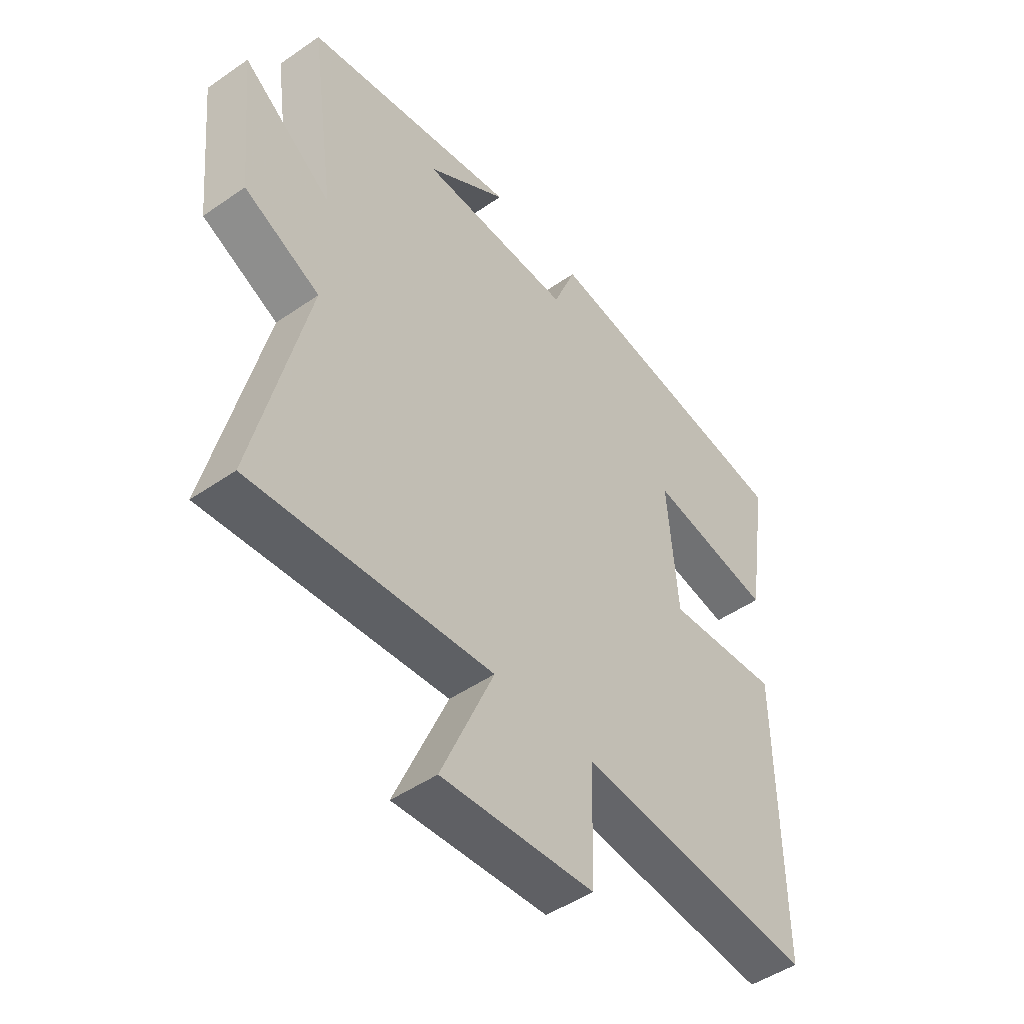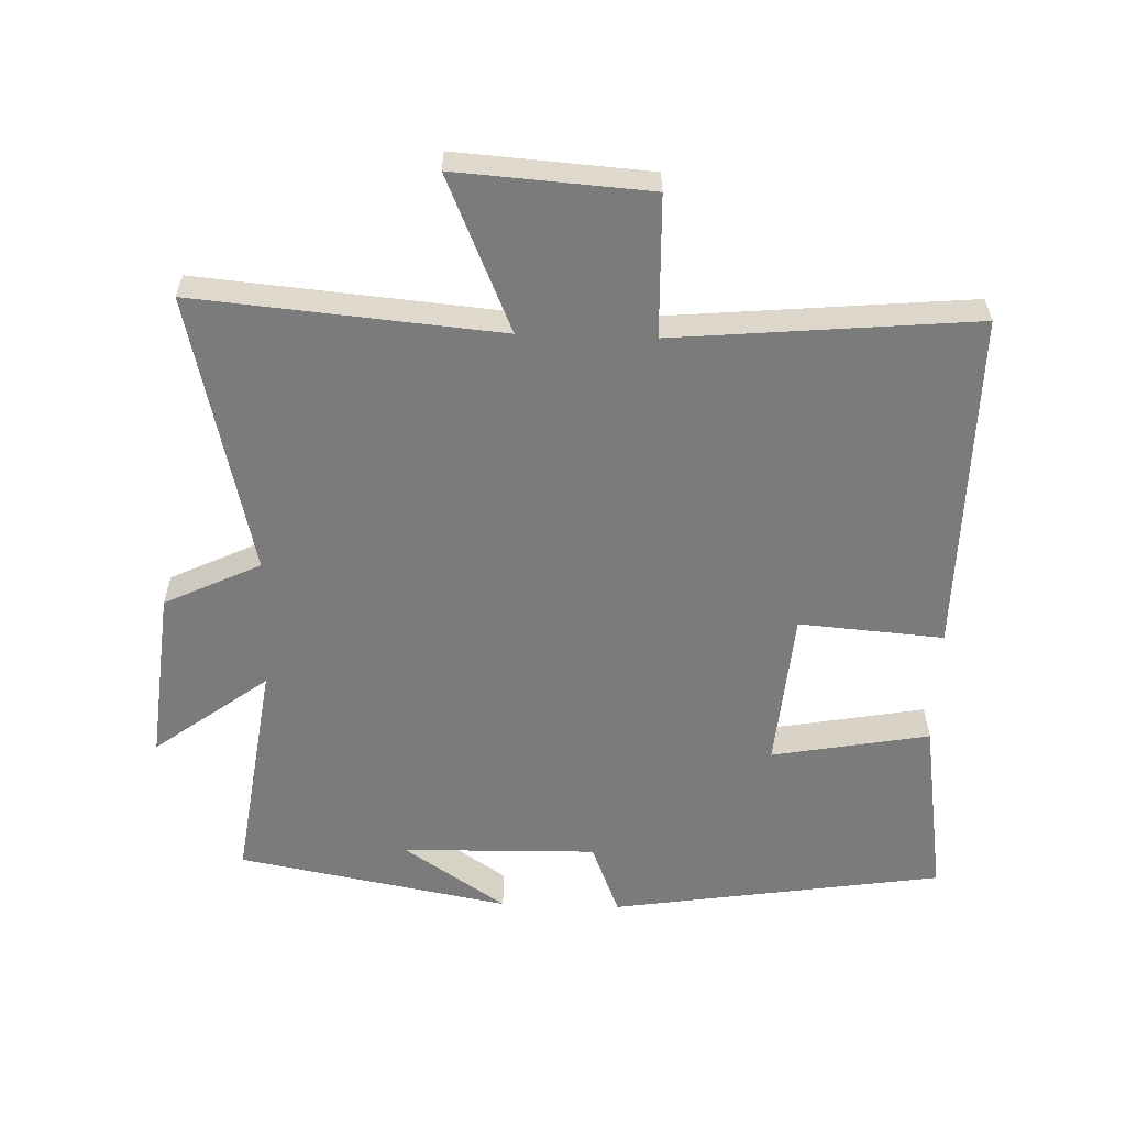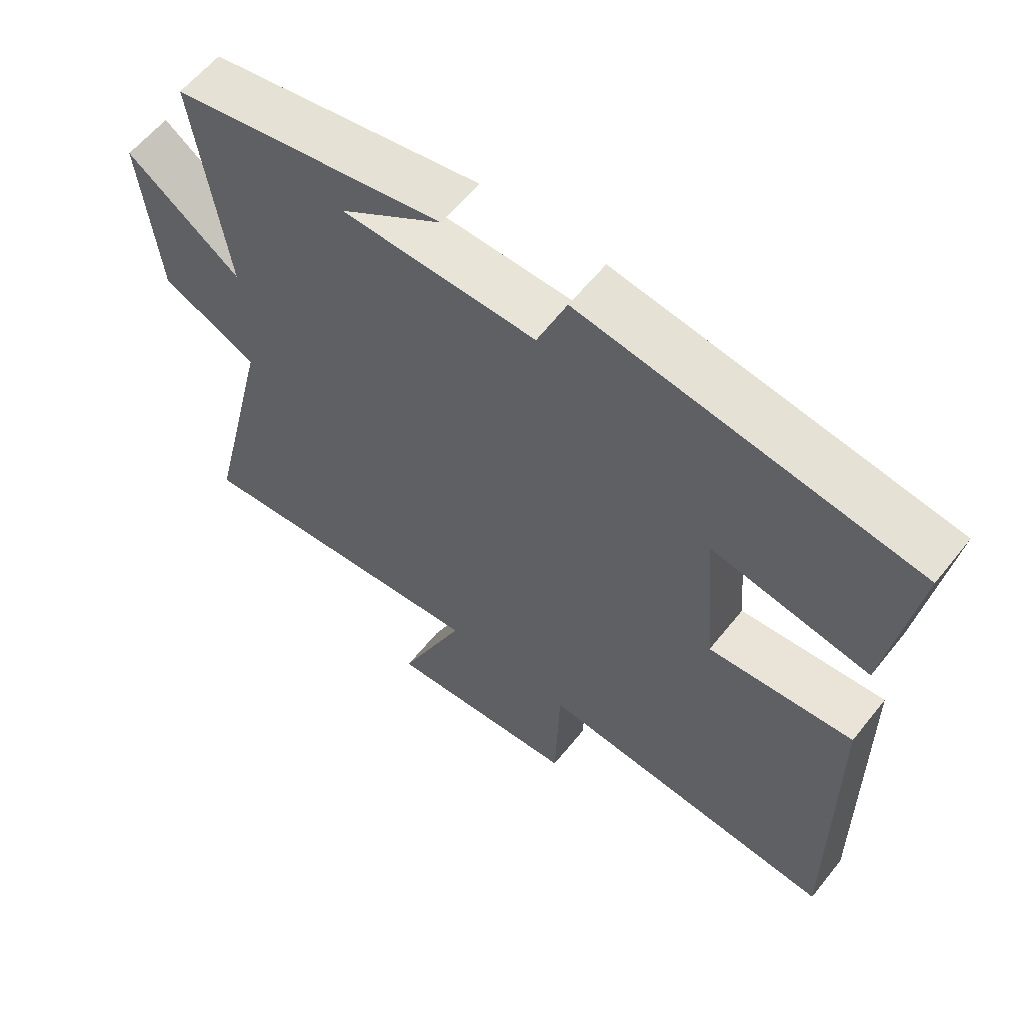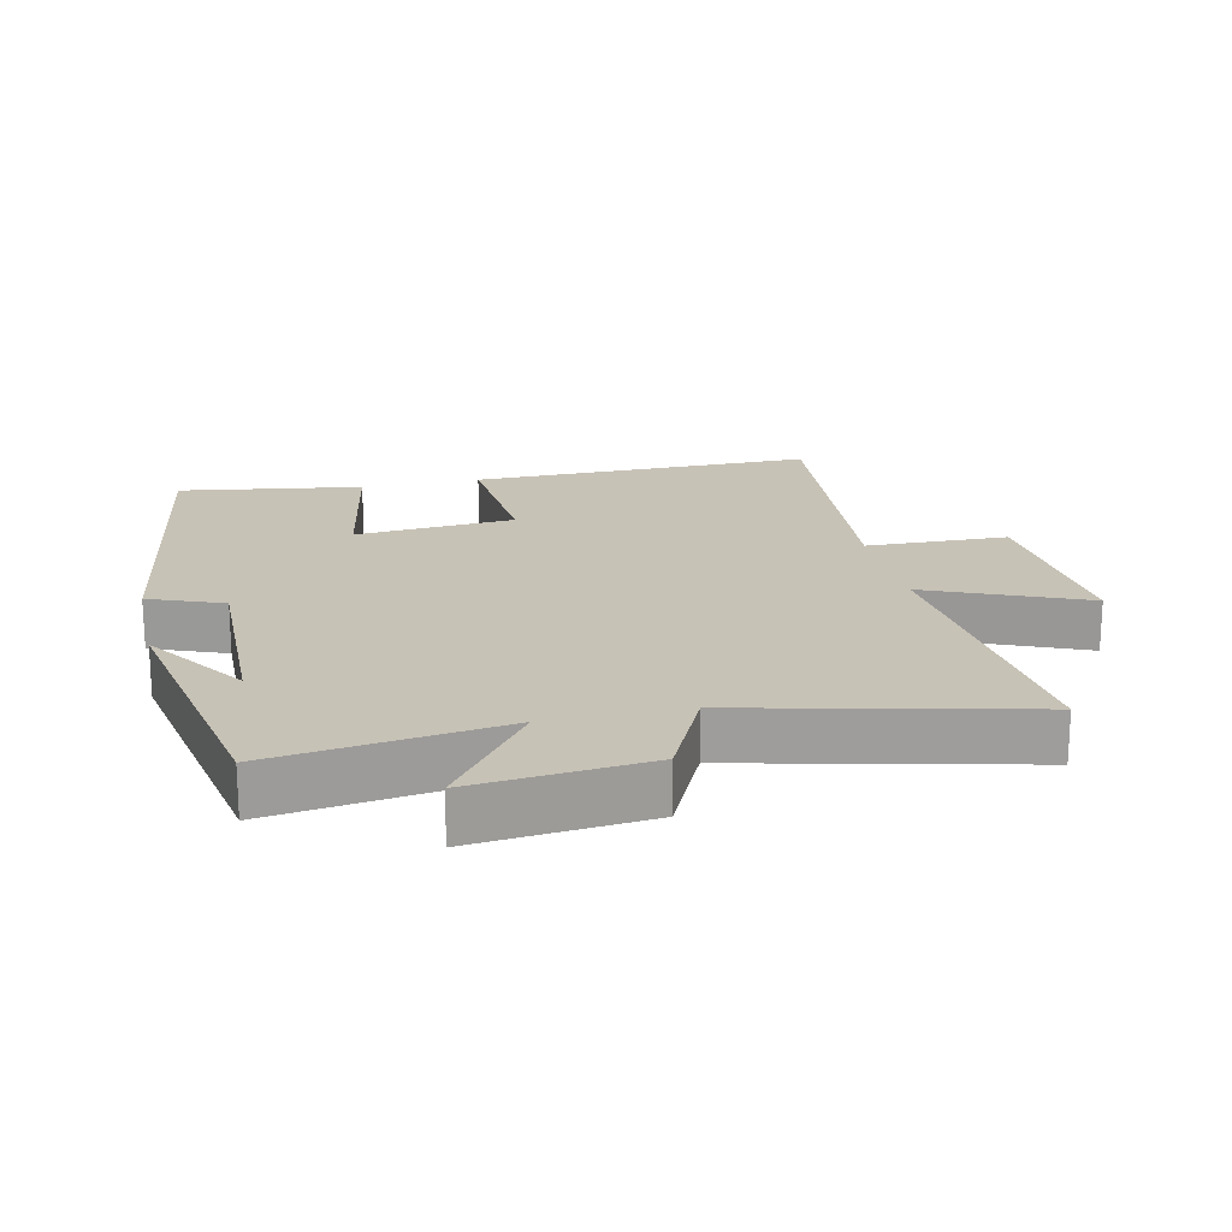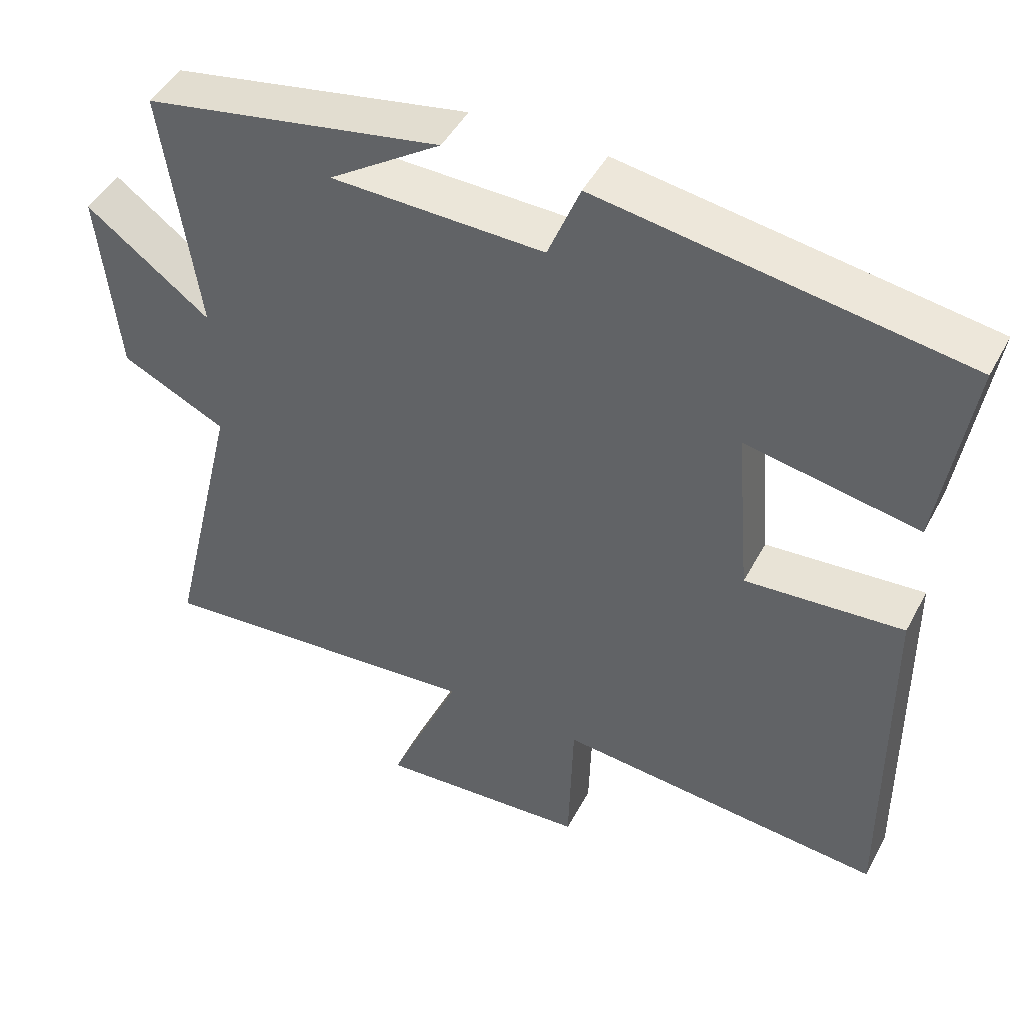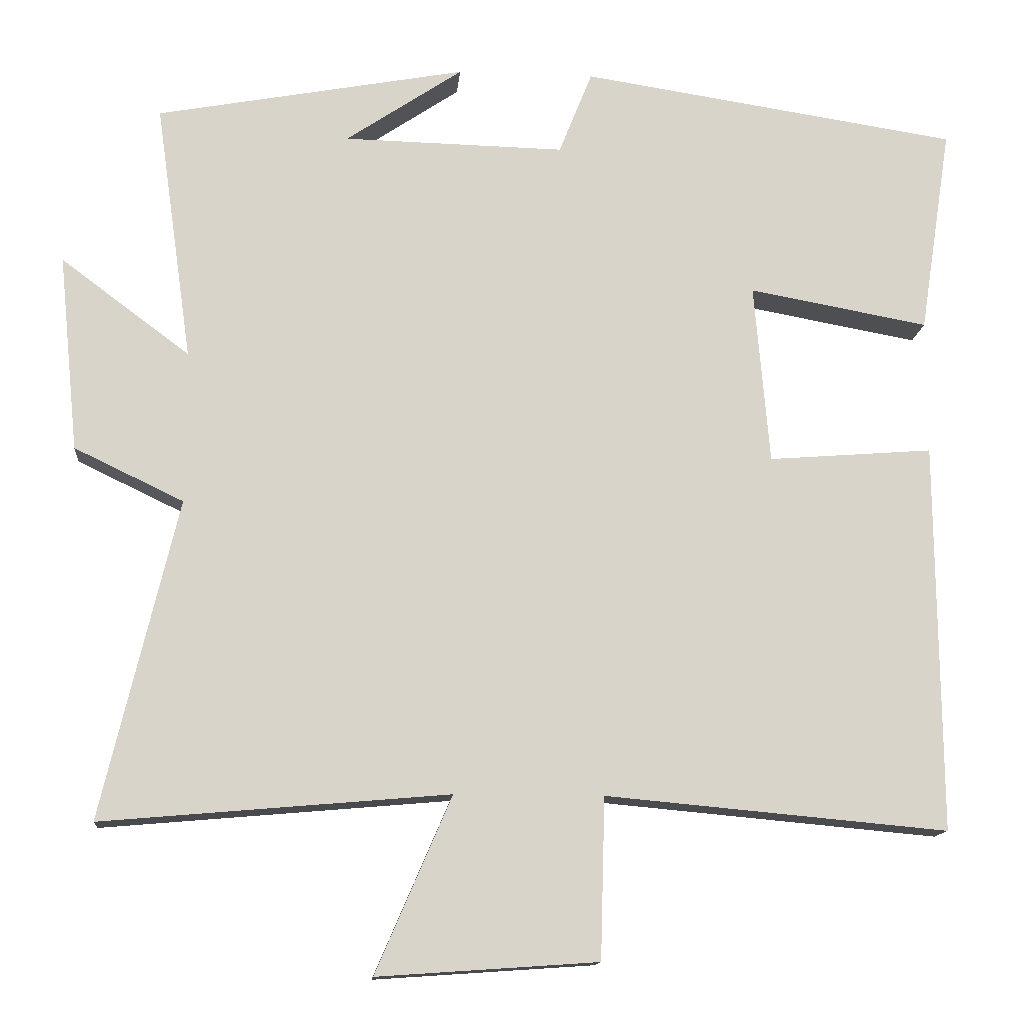
<metadata>
{"format":"obj","ext":"obj","renderer":"f3d","projection":"perspective","resolution":1024,"background":"white","views":[{"elev":-47.9,"azim":127.9,"up":"+Z"},{"elev":-58.5,"azim":178.1,"up":"+Y"},{"elev":59.7,"azim":-141.6,"up":"+Z"},{"elev":19.3,"azim":77.3,"up":"+Y"},{"elev":46.5,"azim":-153.1,"up":"+Z"},{"elev":-13.6,"azim":175.1,"up":"+Z"}]}
</metadata>
<code>
v -0.542 0.07 0.424
v -0.043 0.07 0.5
v 0.001 0.07 0.39
v 0.293 0.07 0.396
v 0.139 0.07 0.5
v 0.548 0.07 0.424
v 0.5 0.07 0.083
v 0.67 0.07 0.21
v 0.644 0.07 -0.05
v 0.5 0.07 -0.119
v 0.6 0.07 -0.54
v 0.143 0.07 -0.5
v 0.243 0.07 -0.732
v -0.047 0.07 -0.712
v -0.053 0.07 -0.5
v -0.504 0.07 -0.541
v -0.5 0.07 -0.027
v -0.283 0.07 -0.044
v -0.263 0.07 0.194
v -0.5 0.07 0.151
v -0.542 0 0.424
v -0.043 0 0.5
v 0.001 0 0.39
v 0.293 0 0.396
v 0.139 0 0.5
v 0.548 0 0.424
v 0.5 0 0.083
v 0.67 0 0.21
v 0.644 0 -0.05
v 0.5 0 -0.119
v 0.6 0 -0.54
v 0.143 0 -0.5
v 0.243 0 -0.732
v -0.047 0 -0.712
v -0.053 0 -0.5
v -0.504 0 -0.541
v -0.5 0 -0.027
v -0.283 0 -0.044
v -0.263 0 0.194
v -0.5 0 0.151
f 1 2 3
f 20 1 3
f 19 20 3
f 18 19 3 4
f 15 16 17 18
f 15 18 4
f 12 13 14 15
f 12 15 4
f 10 11 12 4
f 7 8 9 10
f 7 10 4
f 6 7 4
f 4 5 6
f 23 22 21
f 23 21 40
f 23 40 39
f 24 23 39 38
f 38 37 36 35
f 24 38 35
f 35 34 33 32
f 24 35 32
f 24 32 31 30
f 30 29 28 27
f 24 30 27
f 24 27 26
f 26 25 24
f 1 21 22 2
f 2 22 23 3
f 3 23 24 4
f 4 24 25 5
f 5 25 26 6
f 6 26 27 7
f 7 27 28 8
f 8 28 29 9
f 9 29 30 10
f 10 30 31 11
f 11 31 32 12
f 12 32 33 13
f 13 33 34 14
f 14 34 35 15
f 15 35 36 16
f 16 36 37 17
f 17 37 38 18
f 18 38 39 19
f 19 39 40 20
f 20 40 21 1

</code>
